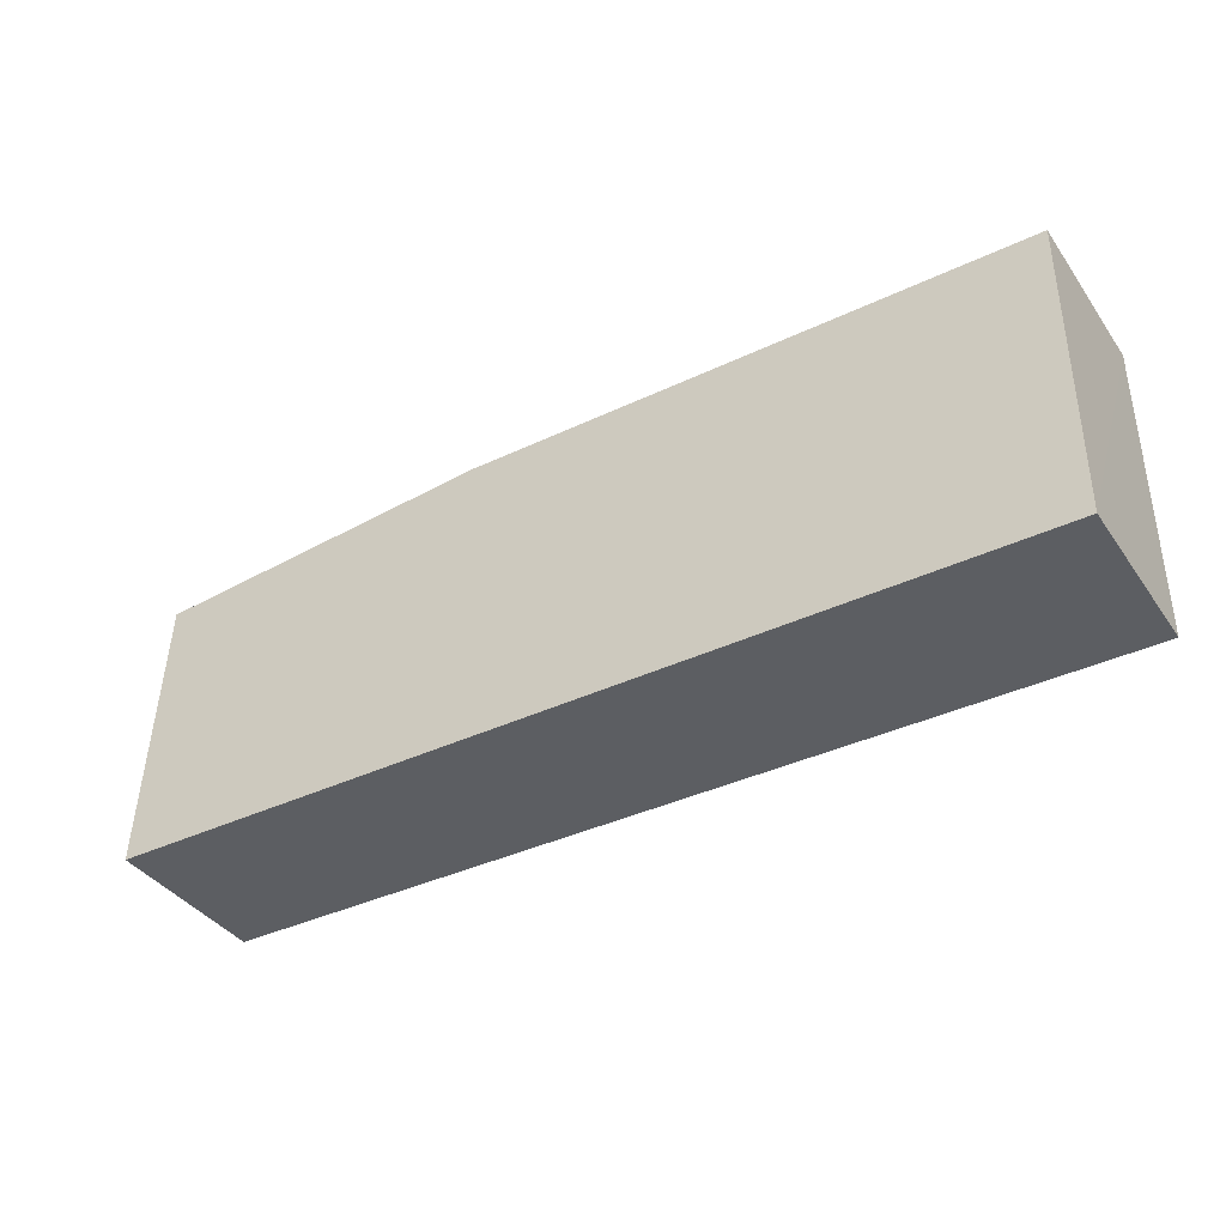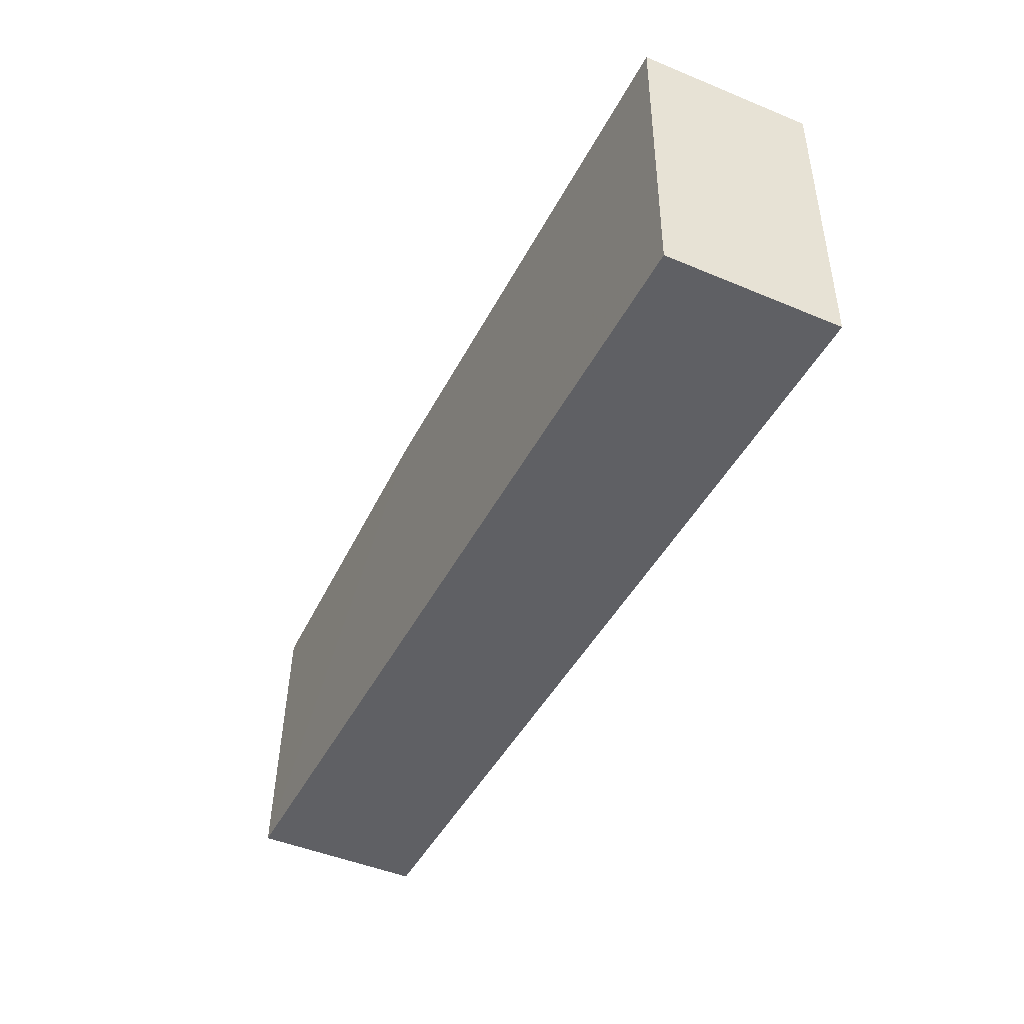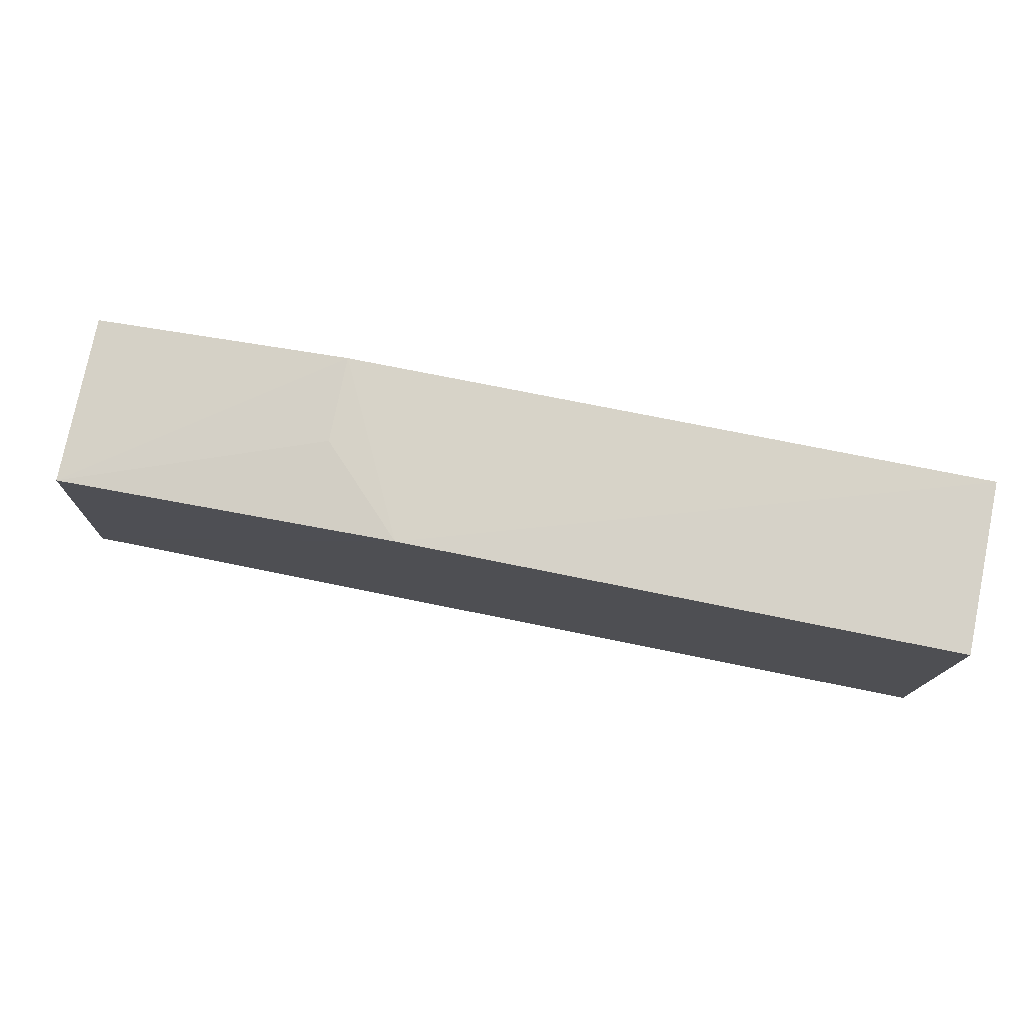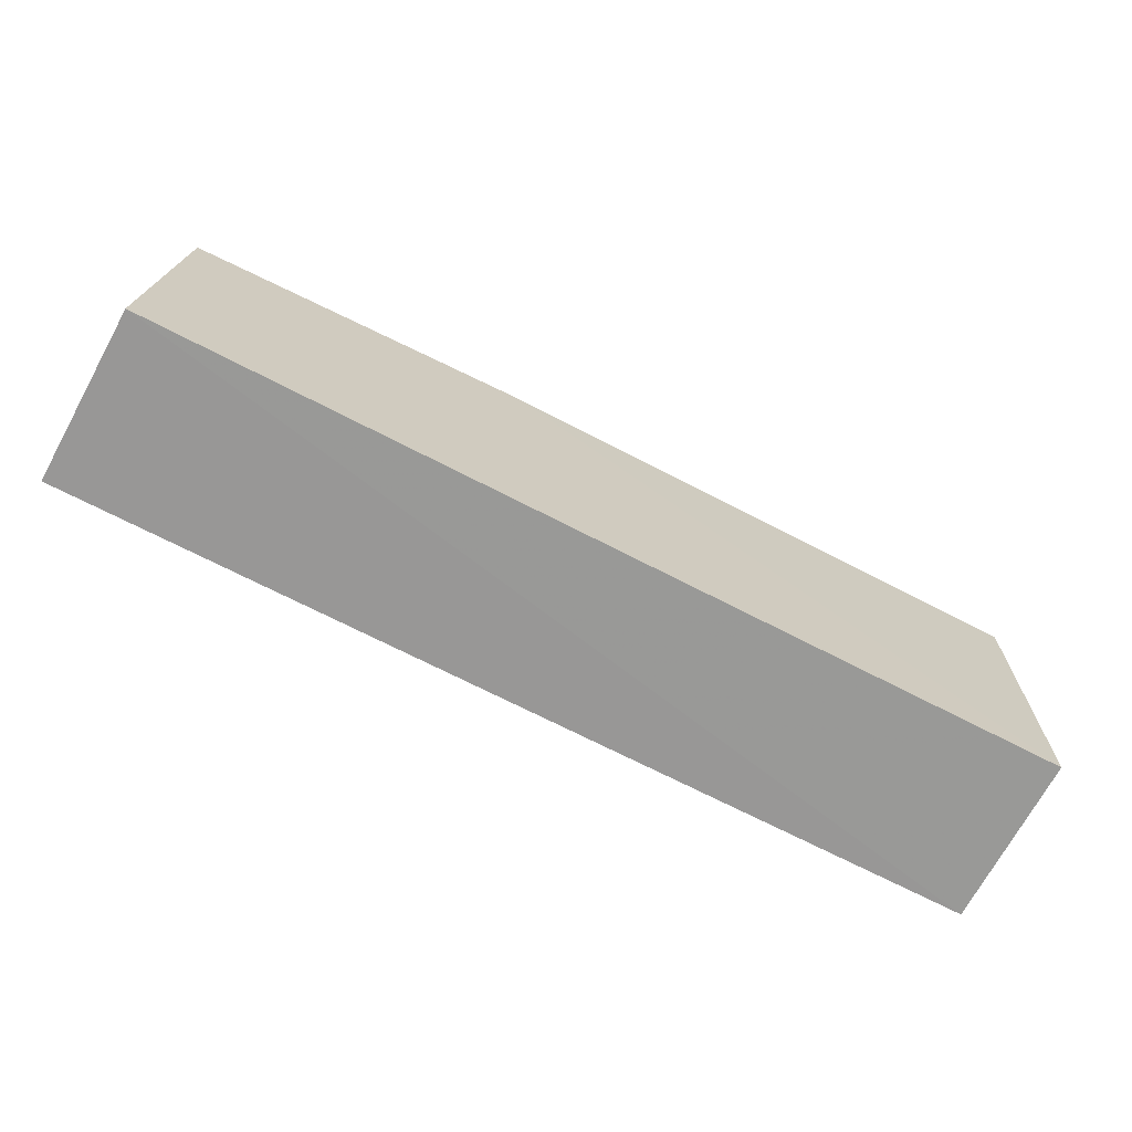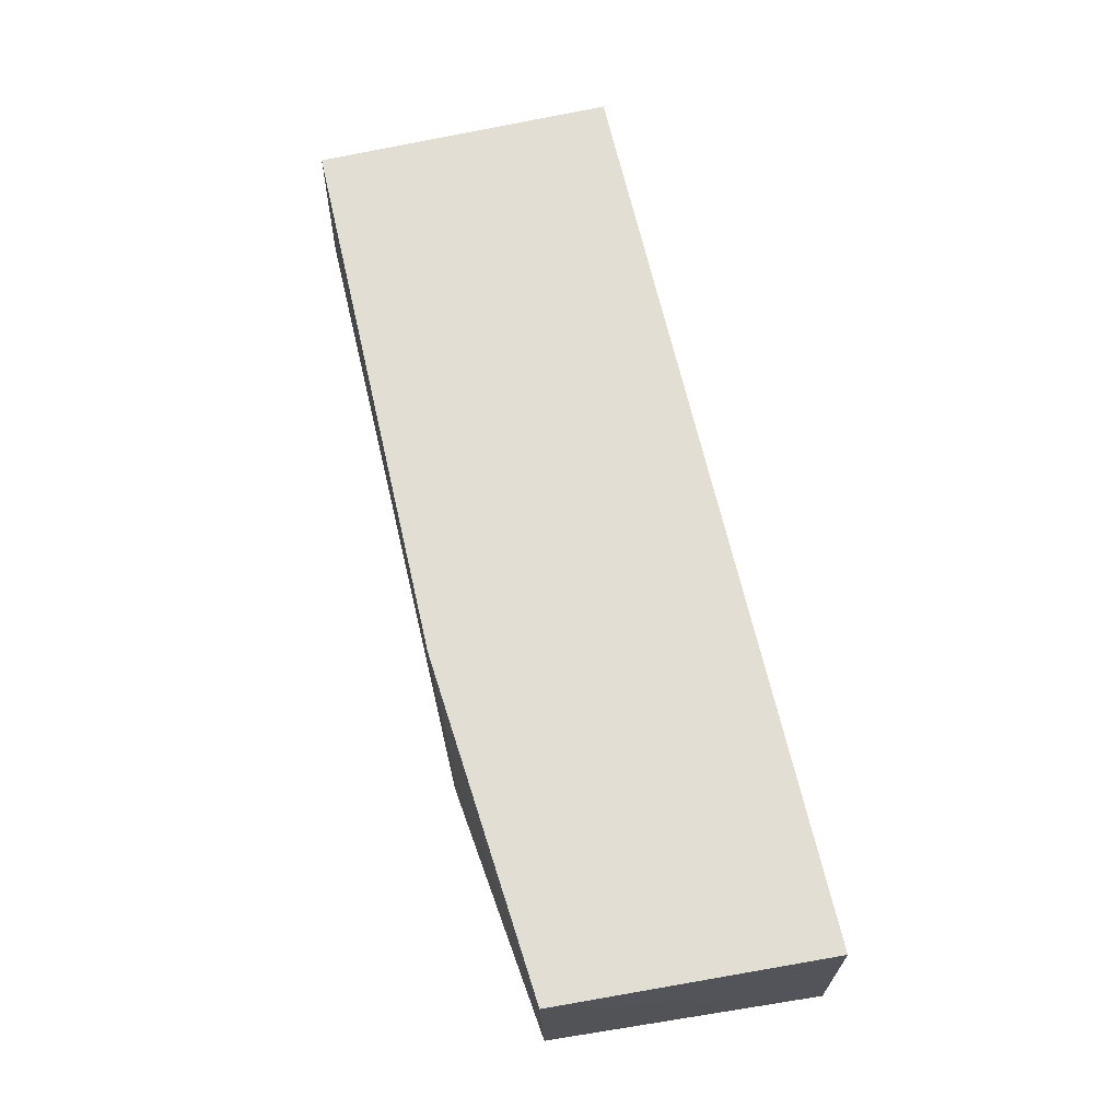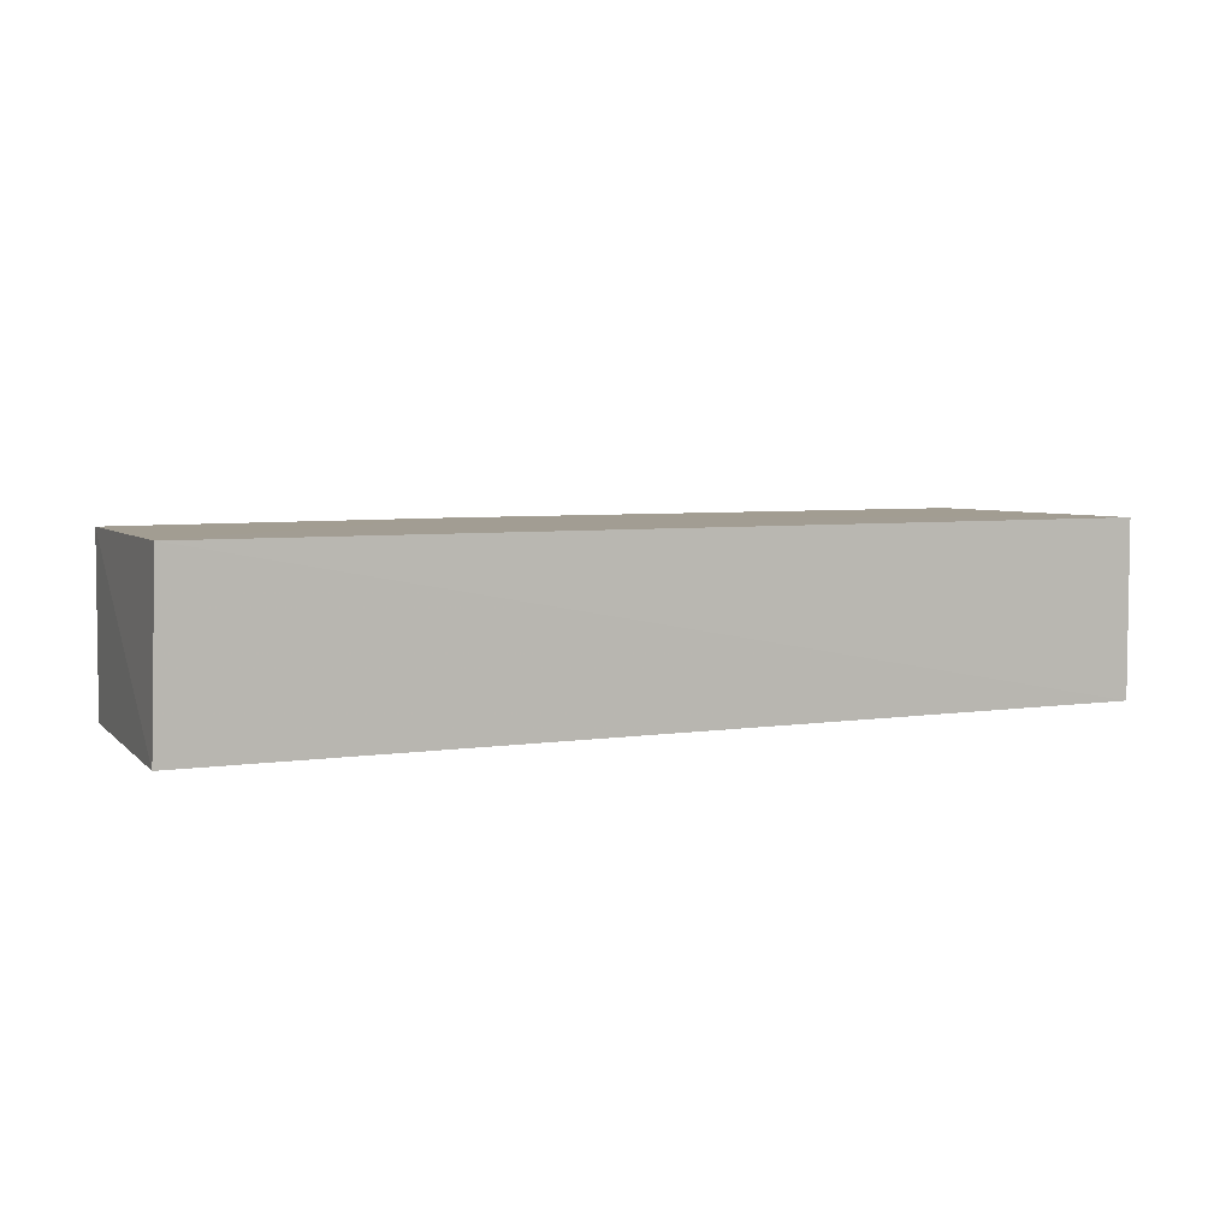
<metadata>
{"format":"obj","ext":"obj","renderer":"f3d","projection":"perspective","resolution":1024,"background":"white","views":[{"elev":-38.0,"azim":31.1,"up":"+Y"},{"elev":-44.7,"azim":64.0,"up":"+Y"},{"elev":76.7,"azim":11.4,"up":"+Y"},{"elev":-68.8,"azim":-27.6,"up":"+Y"},{"elev":67.1,"azim":-102.9,"up":"+Z"},{"elev":5.1,"azim":-25.9,"up":"+Z"}]}
</metadata>
<code>
v 0.001012 0.0143 0.01671
v 0.0009827 0.001946 0.01677
v 0.0009827 0.001946 0.009702
v -0.03601 0.01297 0.009707
v -0.03655 0.001912 0.01675
v 0.001018 0.01447 0.009668
v -0.02186 0.01429 0.01671
v -0.03674 0.001976 0.009658
v -0.03596 0.01308 0.0167
v -0.02534 0.0143 0.00968
v -0.02534 0.01424 0.0132
f 5 3 2
f 6 1 2
f 6 2 3
f 7 5 2
f 7 2 1
f 7 1 6
f 8 3 5
f 8 6 3
f 9 5 7
f 9 8 5
f 9 4 8
f 10 7 6
f 10 4 9
f 10 8 4
f 10 6 8
f 11 10 9
f 11 9 7
f 11 7 10

</code>
